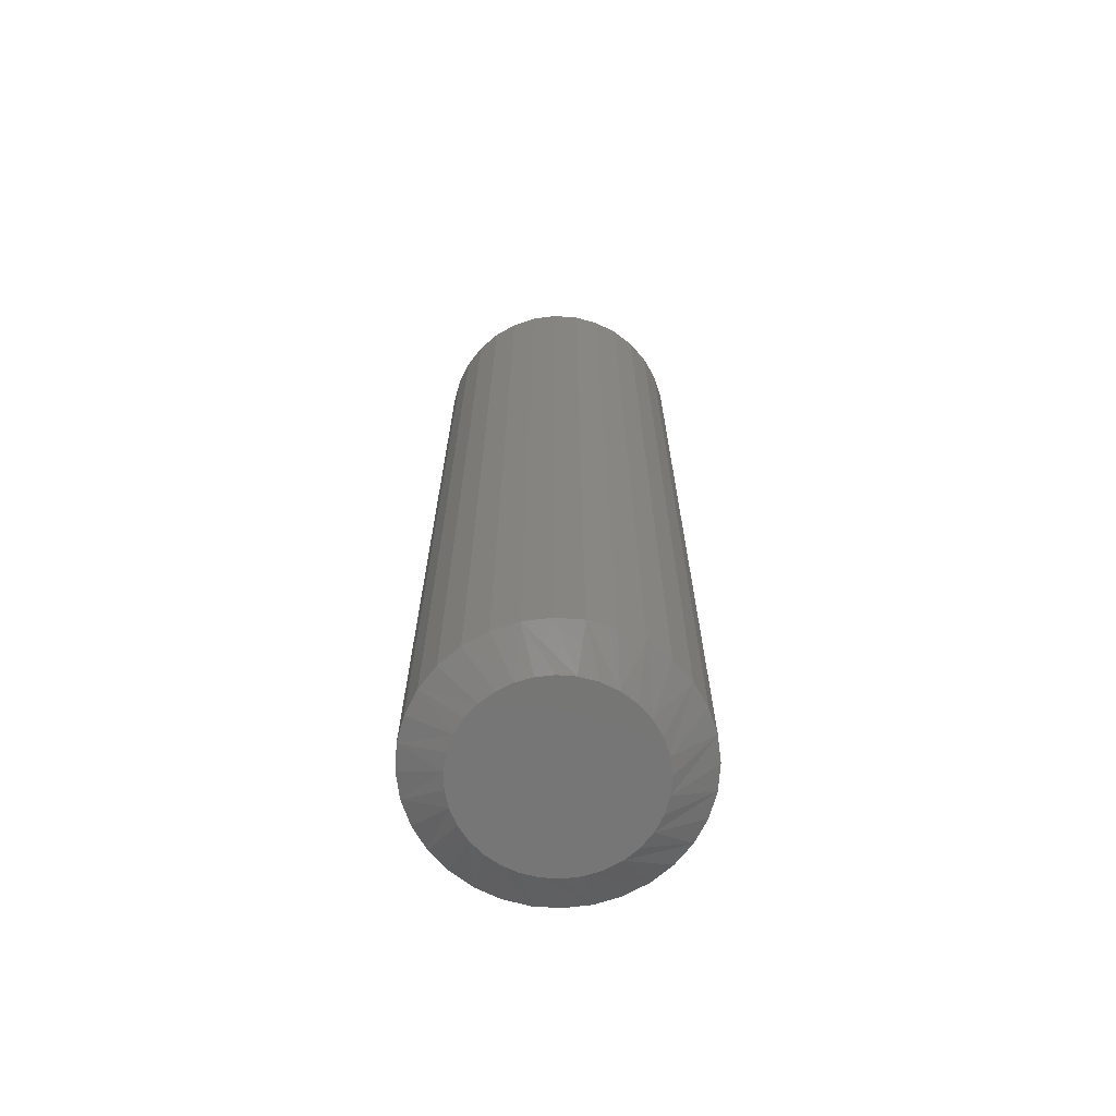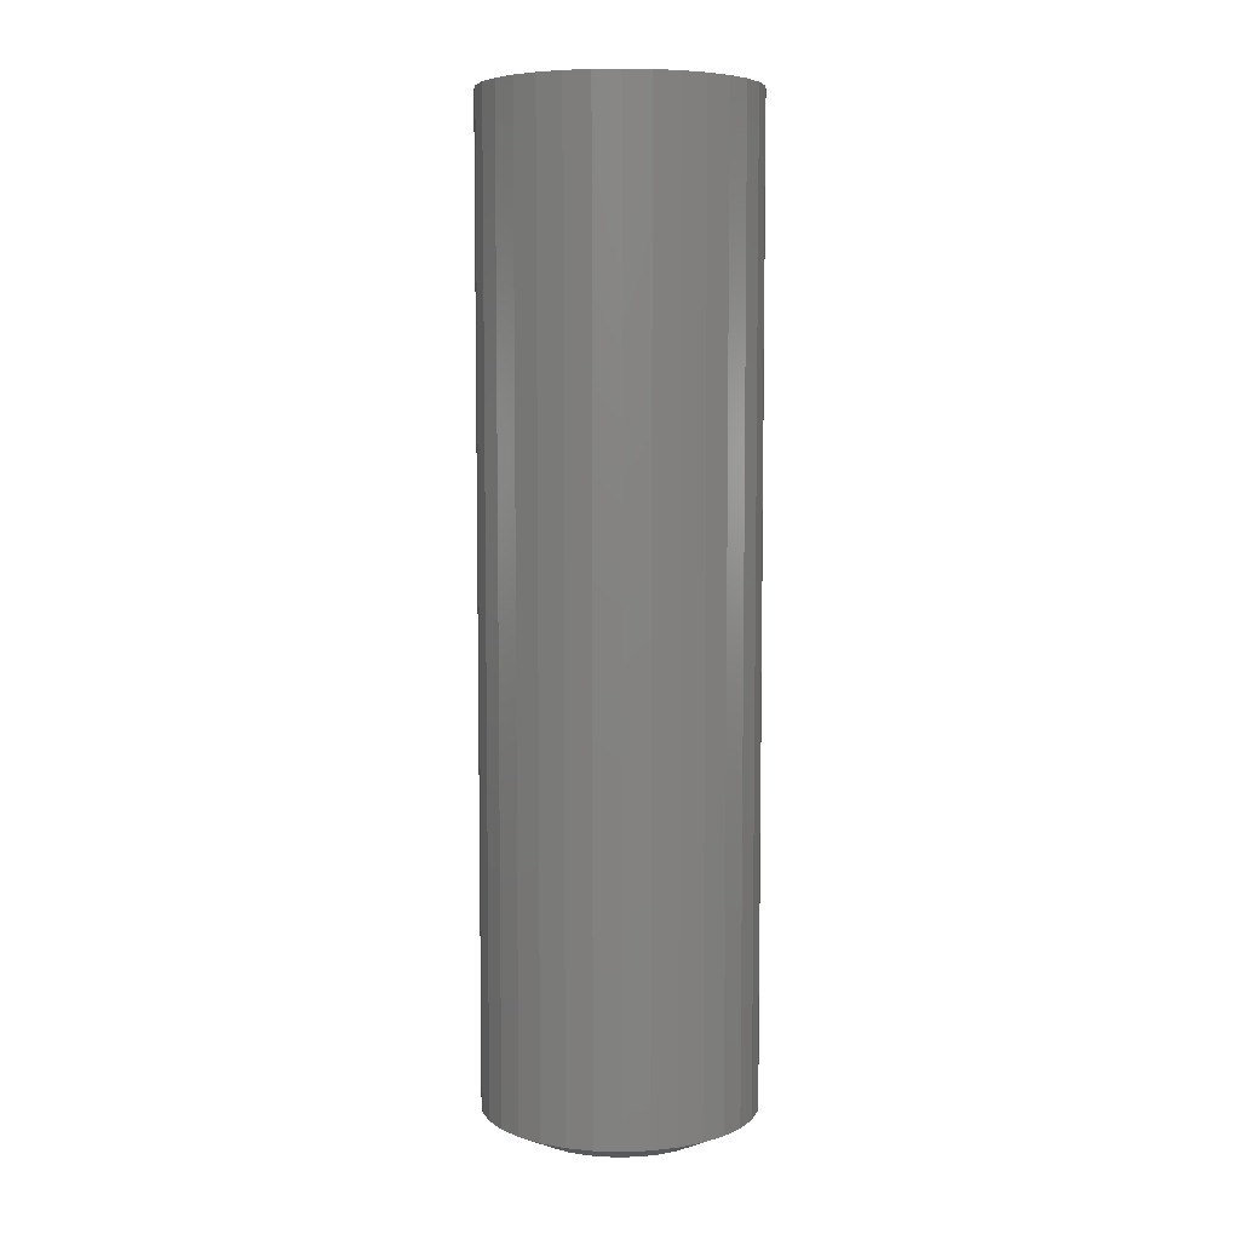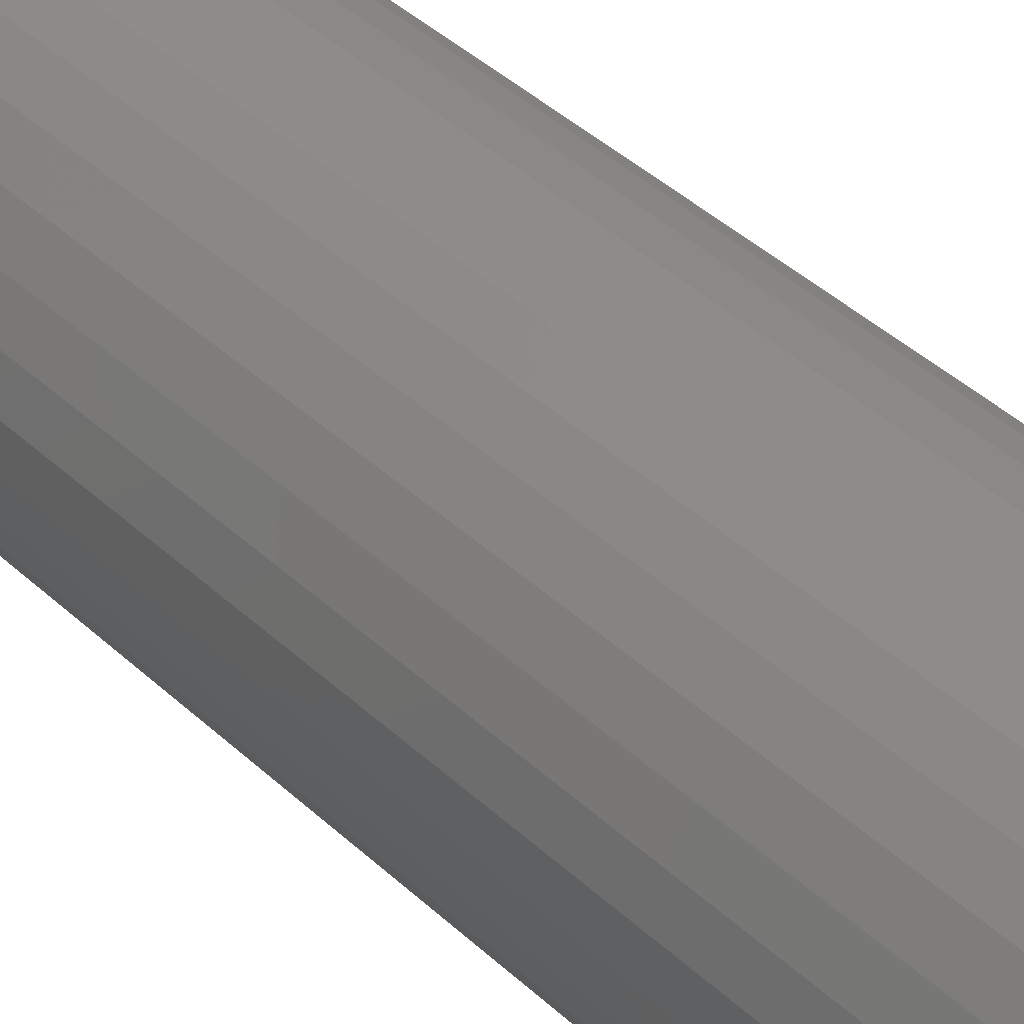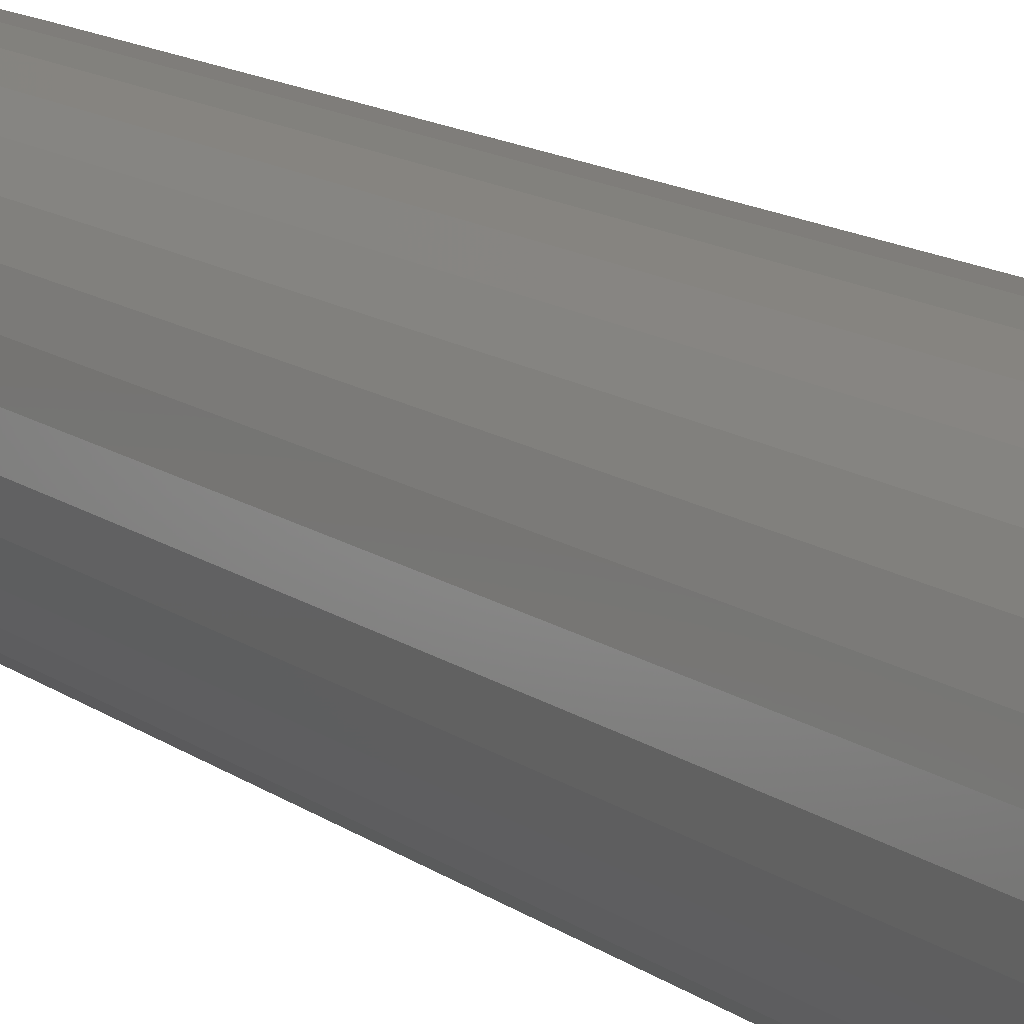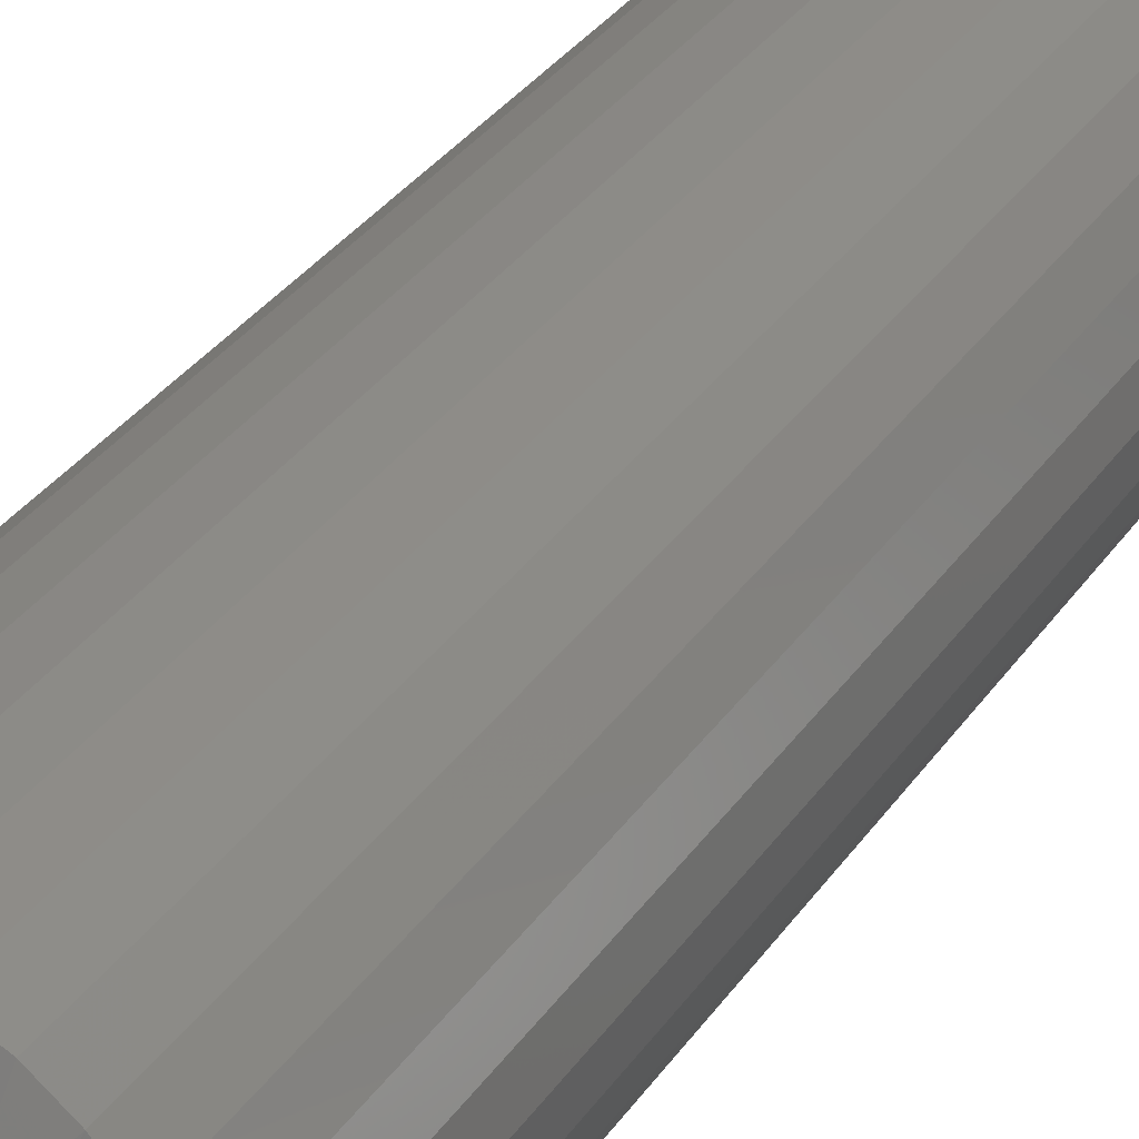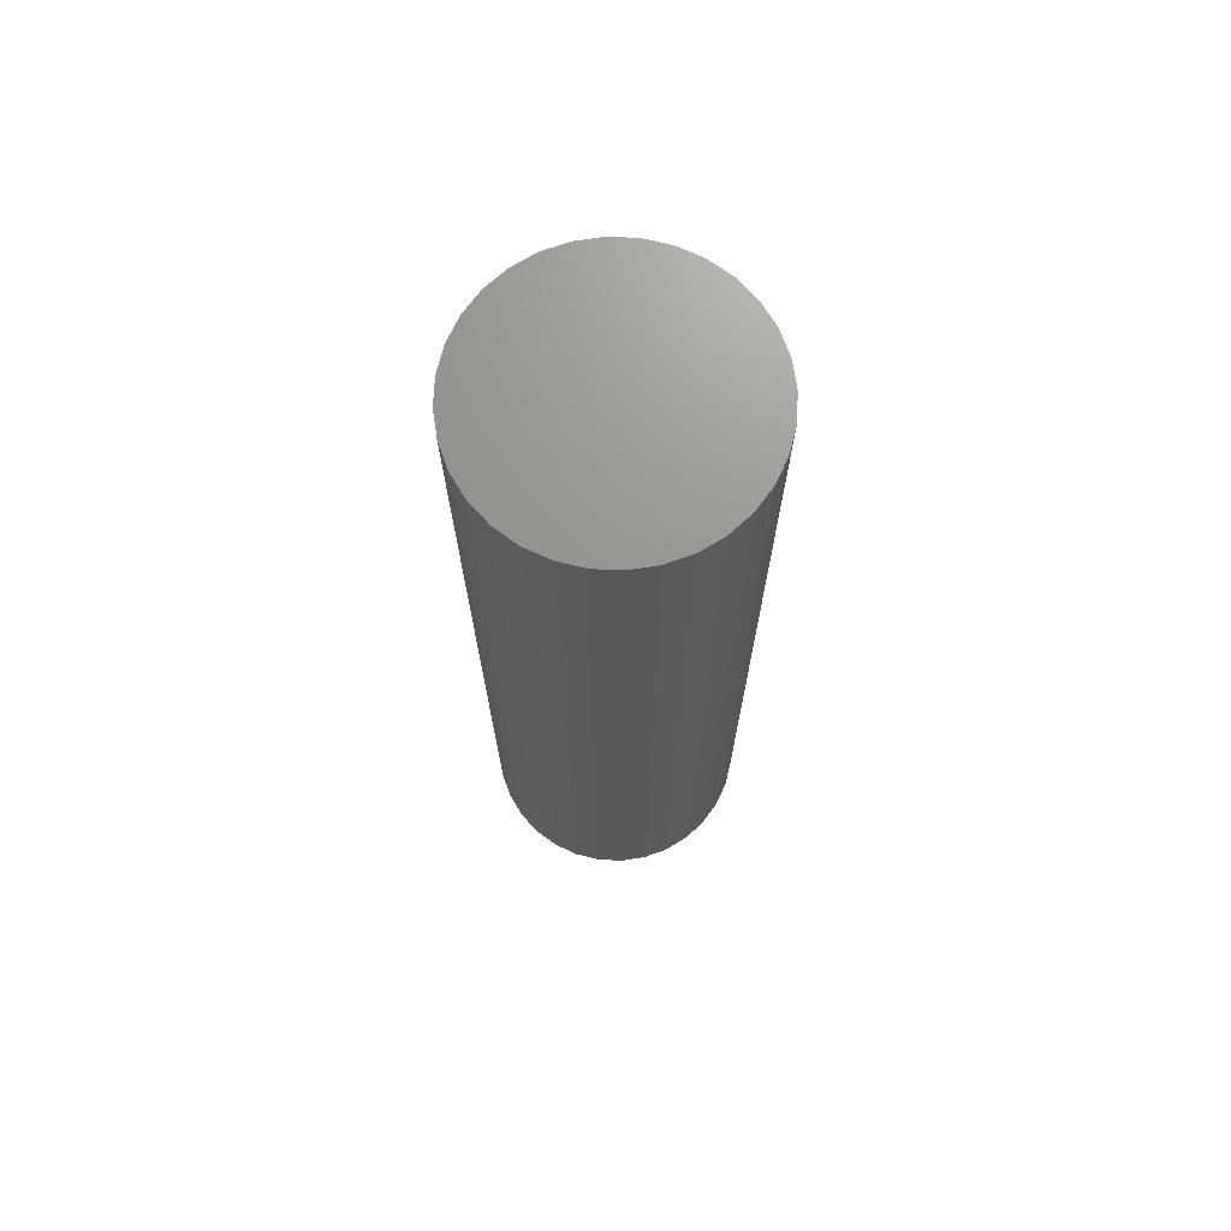
<metadata>
{"format":"stl","ext":"stl","renderer":"f3d","projection":"perspective","resolution":1024,"background":"white","views":[{"elev":-68.5,"azim":-99.6,"up":"+Y"},{"elev":6.5,"azim":-79.5,"up":"+Y"},{"elev":39.4,"azim":-40.6,"up":"+Z"},{"elev":13.6,"azim":147.3,"up":"+Z"},{"elev":29.8,"azim":26.8,"up":"+Z"},{"elev":71.1,"azim":19.4,"up":"+Y"}]}
</metadata>
<code>
# stl→obj: 97 verts, 190 faces
v -0.008811 -0.75 0.06993
v 0.01901 -0.75 0.06993
v 0.005099 -0.75 0.0713
v -0.02219 -0.75 0.06587
v 0.03238 -0.75 0.06587
v -0.03451 -0.75 0.05928
v 0.04471 -0.75 0.05928
v -0.04532 -0.75 0.05042
v 0.05551 -0.75 0.05042
v -0.05418 -0.75 0.03961
v 0.06438 -0.75 0.03961
v 0.06572 -0.75 -0.03753
v -0.04759 -0.75 -0.04803
v 0.05779 -0.75 -0.04803
v -0.03787 -0.75 -0.0569
v 0.04807 -0.75 -0.0569
v -0.02668 -0.75 -0.06382
v 0.03688 -0.75 -0.06382
v -0.01441 -0.75 -0.06858
v 0.02461 -0.75 -0.06858
v -0.00148 -0.75 -0.071
v 0.01168 -0.75 -0.071
v 0.07097 -0.75 0.02729
v -0.06077 -0.75 0.02729
v 0.07503 -0.75 0.01391
v -0.06483 -0.75 0.01391
v 0.0764 -0.75 4.688e-18
v -0.0662 -0.75 1.993e-07
v 0.07518 -0.75 -0.0131
v -0.06499 -0.75 -0.0131
v 0.07158 -0.75 -0.02576
v -0.06139 -0.75 -0.02576
v -0.05552 -0.75 -0.03753
v 0.1076 5.693e-18 5.268e-17
v 0.1076 -0.7344 1.186e-16
v 0.1057 5.583e-18 -0.02001
v 0.1057 -0.7344 -0.02001
v 0.09984 5.259e-18 -0.03924
v 0.09984 -0.7344 -0.03924
v 0.09037 4.733e-18 -0.05697
v 0.09037 -0.7344 -0.05697
v 0.07761 4.025e-18 -0.07251
v 0.07761 -0.7344 -0.07251
v 0.06207 3.163e-18 -0.08527
v 0.06207 -0.7344 -0.08527
v 0.04434 2.178e-18 -0.09474
v 0.04434 -0.7344 -0.09474
v 0.02511 1.111e-18 -0.1006
v 0.02511 -0.7344 -0.1006
v 0.005099 -2.789e-33 -0.1025
v 0.005099 -0.7344 -0.1025
v -0.01491 -1.111e-18 -0.1006
v -0.01491 -0.7344 -0.1006
v -0.03415 -2.178e-18 -0.09474
v -0.03415 -0.7344 -0.09474
v -0.05187 -3.163e-18 -0.08527
v -0.05187 -0.7344 -0.08527
v -0.06741 -4.025e-18 -0.07251
v -0.06741 -0.7344 -0.07251
v -0.08017 -4.733e-18 -0.05697
v -0.08017 -0.7344 -0.05697
v -0.08964 -5.259e-18 -0.03924
v -0.08964 -0.7344 -0.03924
v -0.09548 -5.583e-18 -0.02001
v -0.09548 -0.7344 -0.02001
v -0.09745 -5.693e-18 3.694e-17
v -0.09745 -0.7344 3.694e-17
v -0.09548 -5.583e-18 0.02001
v -0.09548 -0.7344 0.02001
v -0.08964 -5.259e-18 0.03924
v -0.08964 -0.7344 0.03924
v -0.08017 -4.733e-18 0.05697
v -0.08017 -0.7344 0.05697
v -0.06741 -4.025e-18 0.07251
v -0.06741 -0.7344 0.07251
v -0.05187 -3.163e-18 0.08527
v -0.05187 -0.7344 0.08527
v -0.03415 -2.178e-18 0.09474
v -0.03415 -0.7344 0.09474
v -0.01491 -1.111e-18 0.1006
v -0.01491 -0.7344 0.1006
v 0.005099 -2.965e-33 0.1025
v 0.005099 -0.7344 0.1025
v 0.02511 1.111e-18 0.1006
v 0.02511 -0.7344 0.1006
v 0.04434 2.178e-18 0.09474
v 0.04434 -0.7344 0.09474
v 0.06207 3.163e-18 0.08527
v 0.06207 -0.7344 0.08527
v 0.07761 4.025e-18 0.07251
v 0.07761 -0.7344 0.07251
v 0.09037 4.733e-18 0.05697
v 0.09037 -0.7344 0.05697
v 0.09984 5.259e-18 0.03924
v 0.09984 -0.7344 0.03924
v 0.1057 5.583e-18 0.02001
v 0.1057 -0.7344 0.02001
f 1 2 3
f 2 1 4
f 2 4 5
f 5 4 6
f 5 6 7
f 7 6 8
f 7 8 9
f 9 8 10
f 9 10 11
f 12 13 14
f 14 13 15
f 14 15 16
f 16 15 17
f 16 17 18
f 18 17 19
f 18 19 20
f 20 19 21
f 20 21 22
f 11 10 23
f 23 10 24
f 23 24 25
f 25 24 26
f 25 26 27
f 27 26 28
f 27 28 29
f 29 28 30
f 29 30 31
f 31 30 32
f 31 32 12
f 12 32 33
f 12 33 13
f 34 35 36
f 36 35 37
f 36 37 38
f 38 37 39
f 38 39 40
f 40 39 41
f 40 41 42
f 42 41 43
f 42 43 44
f 44 43 45
f 44 45 46
f 46 45 47
f 46 47 48
f 48 47 49
f 48 49 50
f 50 49 51
f 50 51 52
f 52 51 53
f 52 53 54
f 54 53 55
f 54 55 56
f 56 55 57
f 56 57 58
f 58 57 59
f 58 59 60
f 60 59 61
f 60 61 62
f 62 61 63
f 62 63 64
f 64 63 65
f 64 65 66
f 66 65 67
f 66 67 68
f 68 67 69
f 68 69 70
f 70 69 71
f 70 71 72
f 72 71 73
f 72 73 74
f 74 73 75
f 74 75 76
f 76 75 77
f 76 77 78
f 78 77 79
f 78 79 80
f 80 79 81
f 80 81 82
f 82 81 83
f 82 83 84
f 84 83 85
f 84 85 86
f 86 85 87
f 86 87 88
f 88 87 89
f 88 89 90
f 90 89 91
f 90 91 92
f 92 91 93
f 92 93 94
f 94 93 95
f 94 95 96
f 96 95 97
f 96 97 34
f 34 97 35
f 24 71 69
f 23 25 95
f 23 95 93
f 23 93 91
f 11 23 91
f 9 11 91
f 9 91 89
f 9 89 87
f 7 9 87
f 5 7 87
f 5 87 85
f 5 85 83
f 2 5 83
f 3 2 83
f 3 83 81
f 3 81 79
f 1 3 79
f 4 1 79
f 4 79 77
f 4 77 75
f 6 4 75
f 8 6 75
f 8 75 73
f 8 73 71
f 10 8 71
f 24 10 71
f 27 35 97
f 27 97 95
f 27 95 25
f 67 28 26
f 67 26 24
f 67 24 69
f 61 59 33
f 33 63 61
f 32 63 33
f 57 55 15
f 15 59 57
f 13 59 15
f 53 51 19
f 19 55 53
f 17 55 19
f 49 47 22
f 22 51 49
f 21 51 22
f 45 43 18
f 18 47 45
f 20 47 18
f 41 39 14
f 14 43 41
f 16 43 14
f 31 39 37
f 12 39 31
f 32 30 63
f 13 33 59
f 17 15 55
f 21 19 51
f 20 22 47
f 16 18 43
f 12 14 39
f 28 67 65
f 28 65 63
f 28 63 30
f 35 27 29
f 35 29 31
f 35 31 37
f 82 84 80
f 78 80 84
f 86 78 84
f 76 78 86
f 88 76 86
f 46 54 44
f 52 54 46
f 48 52 46
f 50 52 48
f 54 56 44
f 44 56 58
f 44 58 42
f 42 58 60
f 42 60 40
f 40 60 62
f 40 62 38
f 38 62 64
f 38 64 36
f 36 64 66
f 36 66 34
f 34 66 68
f 34 68 96
f 96 68 70
f 96 70 94
f 94 70 72
f 94 72 92
f 92 72 74
f 92 74 90
f 90 74 76
f 90 76 88

</code>
